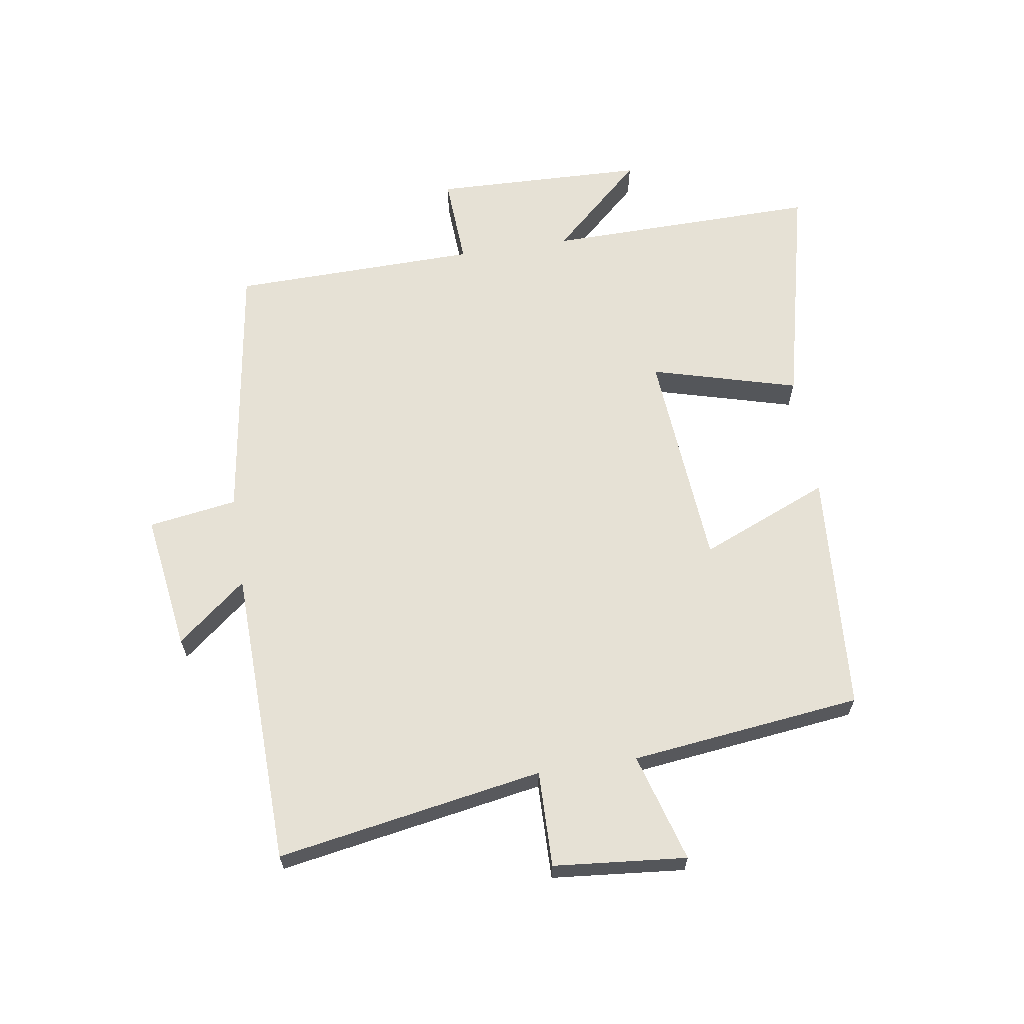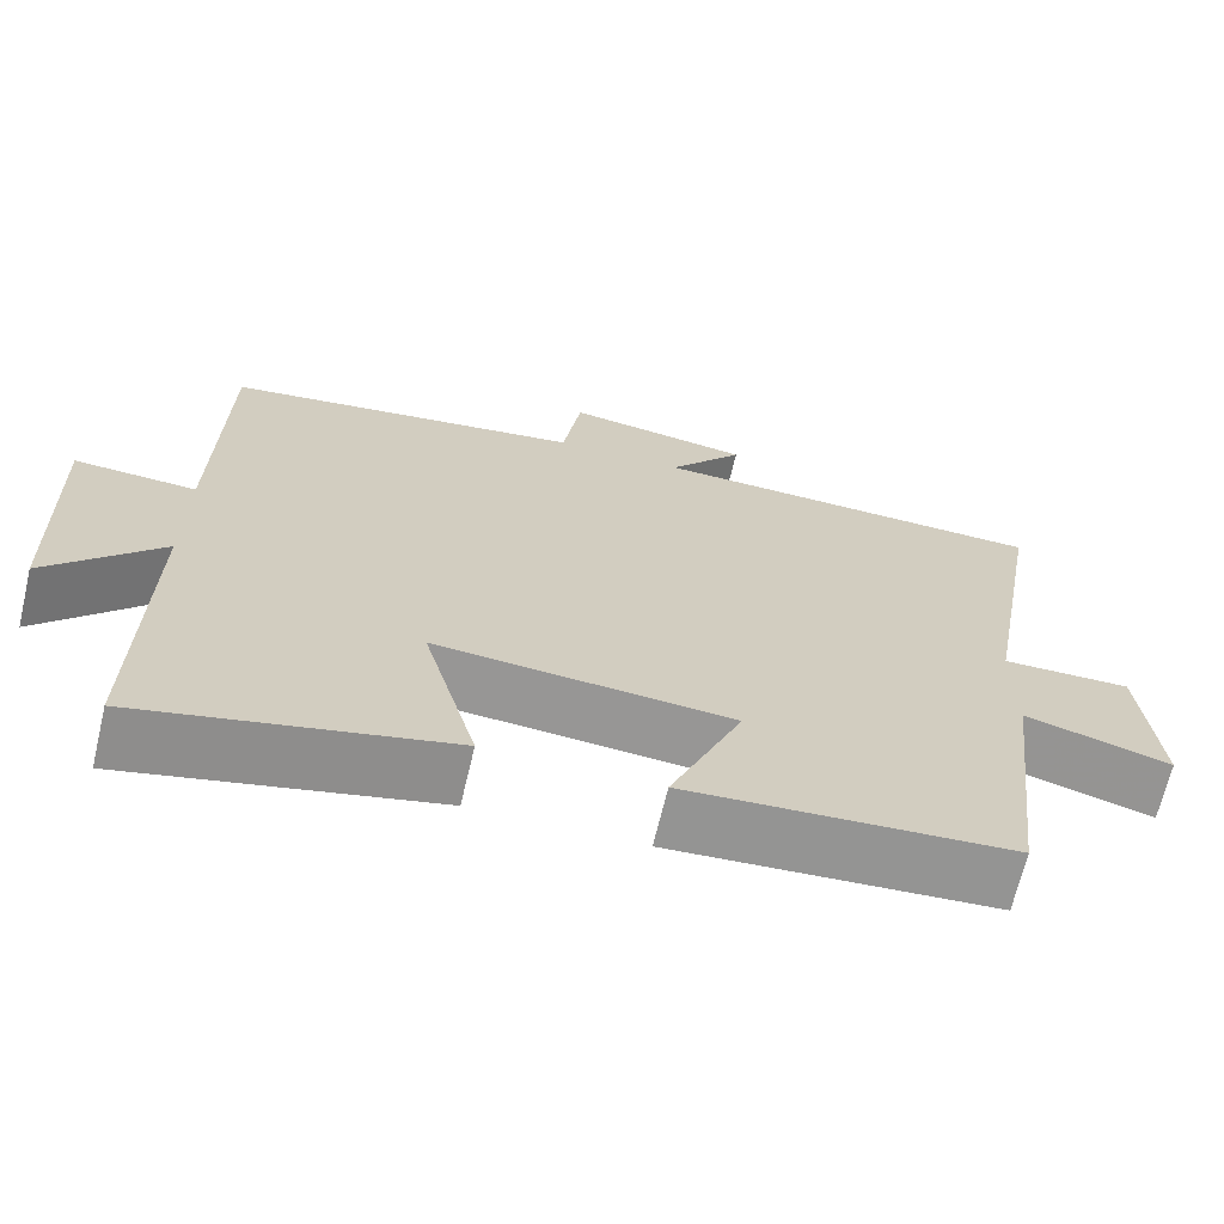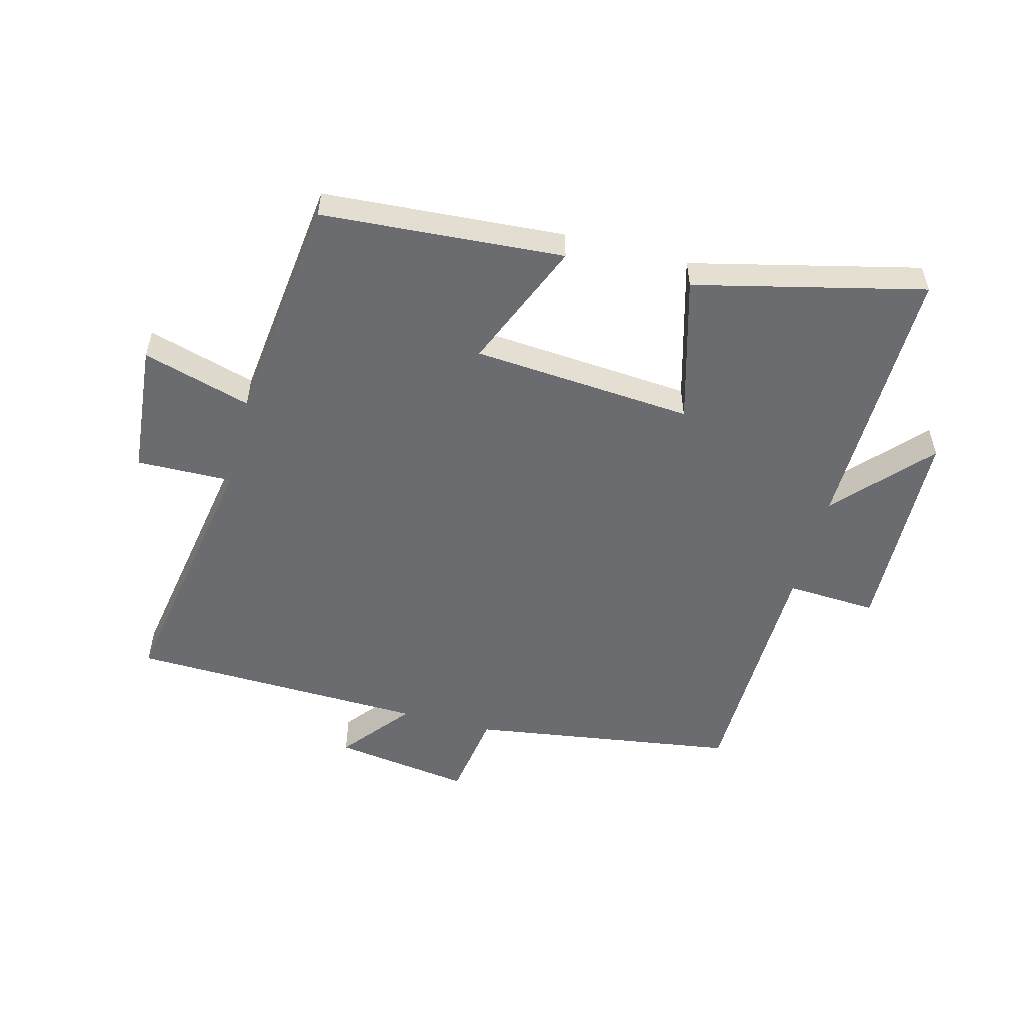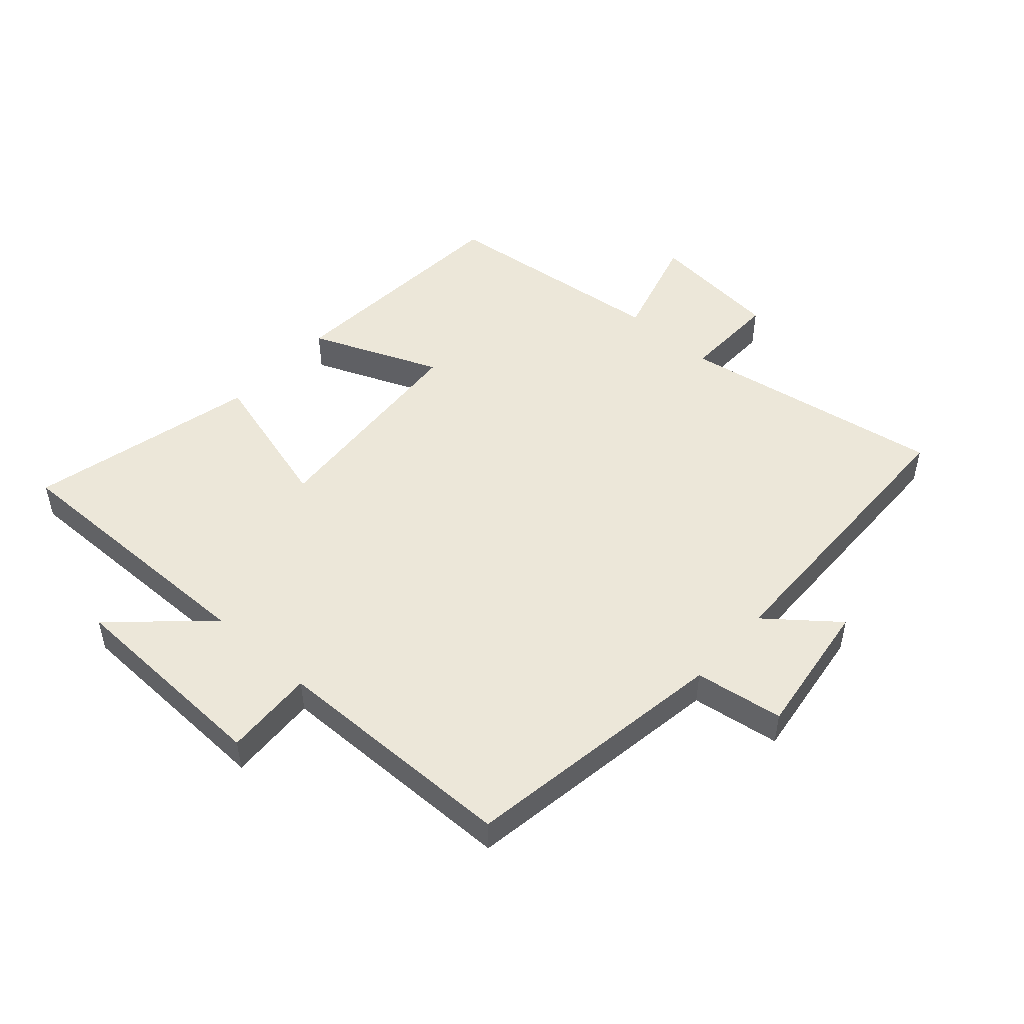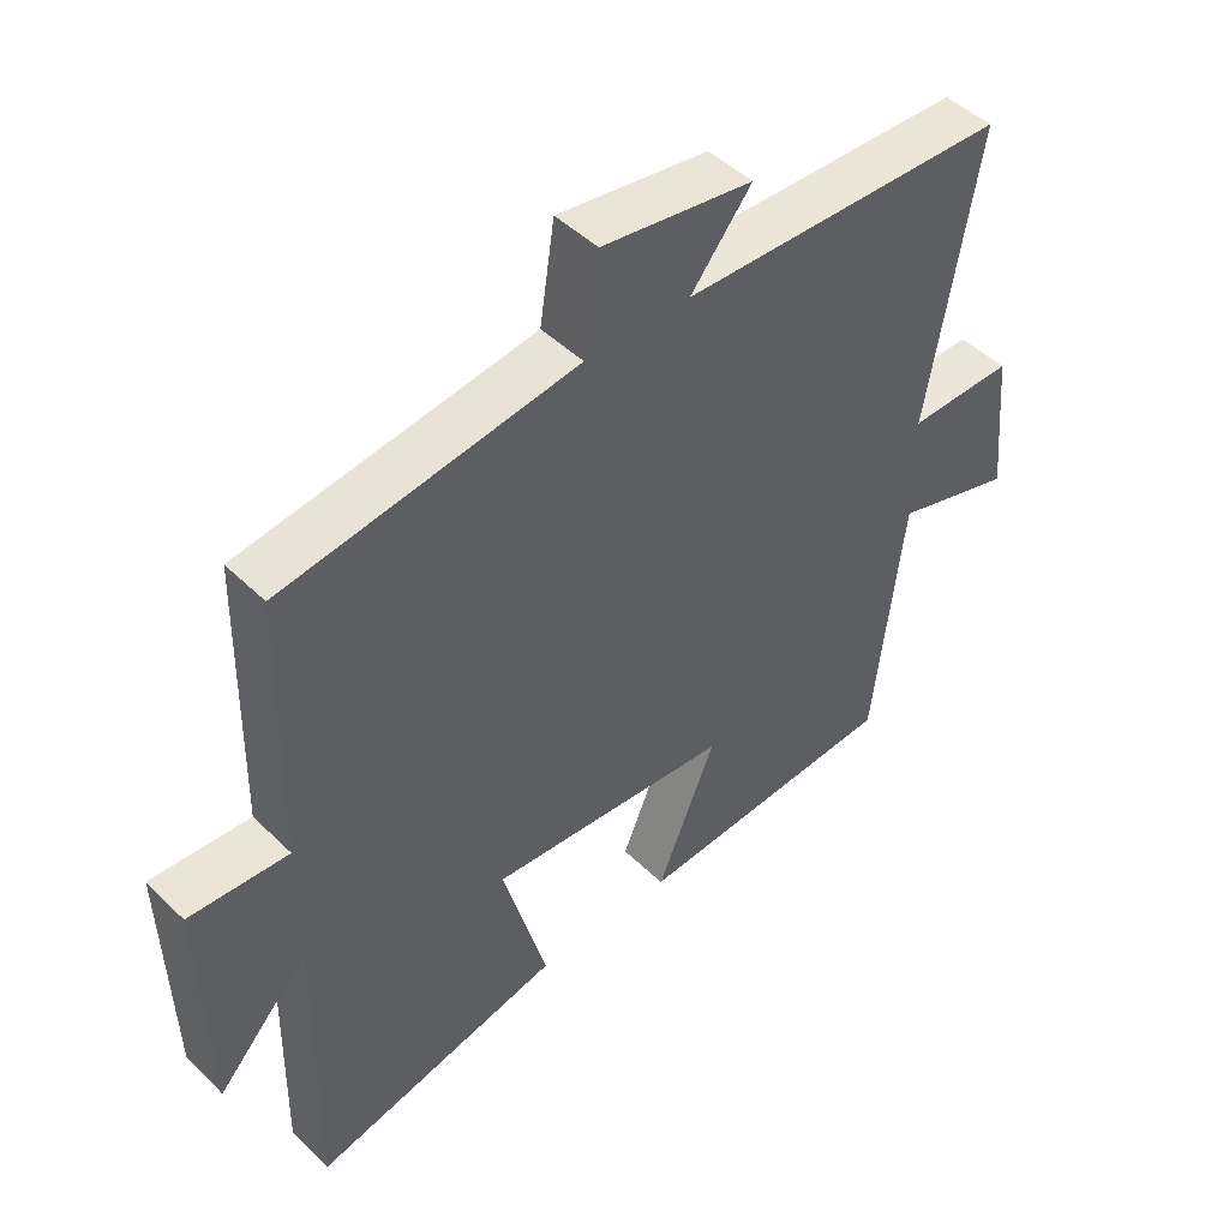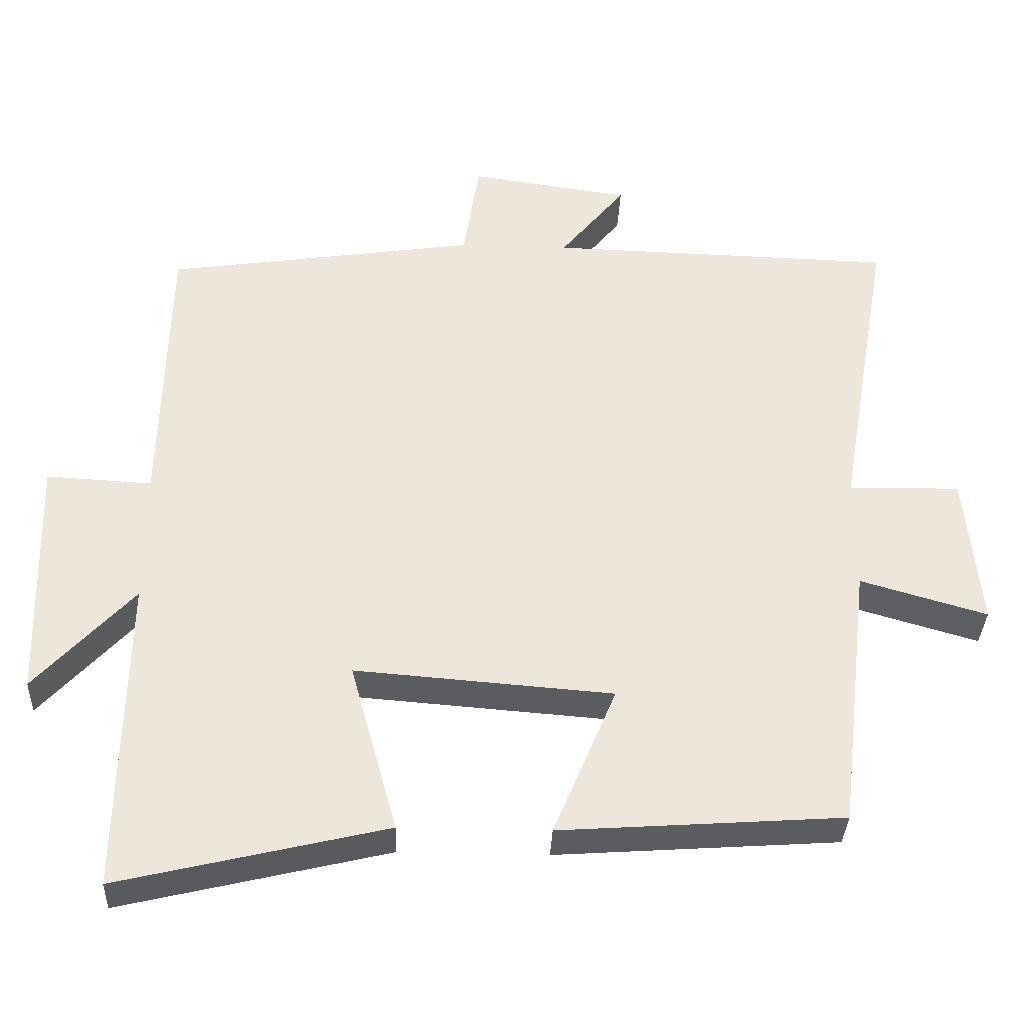
<metadata>
{"format":"obj","ext":"obj","renderer":"f3d","projection":"perspective","resolution":1024,"background":"white","views":[{"elev":64.2,"azim":81.2,"up":"+Y"},{"elev":-67.6,"azim":-13.3,"up":"+Z"},{"elev":-53.7,"azim":165.3,"up":"+Y"},{"elev":49.6,"azim":-47.9,"up":"+Y"},{"elev":46.7,"azim":-42.3,"up":"+Z"},{"elev":-34.9,"azim":-2.3,"up":"+Z"}]}
</metadata>
<code>
v -0.492 0.07 0.436
v -0.061 0.07 0.5
v -0.039 0.07 0.643
v 0.183 0.07 0.611
v 0.093 0.07 0.5
v 0.574 0.07 0.487
v 0.5 0.07 0.059
v 0.655 0.07 0.062
v 0.675 0.07 -0.152
v 0.5 0.07 -0.101
v 0.456 0.07 -0.473
v 0.066 0.07 -0.5
v 0.153 0.07 -0.292
v -0.203 0.07 -0.264
v -0.138 0.07 -0.5
v -0.507 0.07 -0.588
v -0.5 0.07 -0.148
v -0.636 0.07 -0.296
v -0.646 0.07 0.046
v -0.5 0.07 0.038
v -0.492 0 0.436
v -0.061 0 0.5
v -0.039 0 0.643
v 0.183 0 0.611
v 0.093 0 0.5
v 0.574 0 0.487
v 0.5 0 0.059
v 0.655 0 0.062
v 0.675 0 -0.152
v 0.5 0 -0.101
v 0.456 0 -0.473
v 0.066 0 -0.5
v 0.153 0 -0.292
v -0.203 0 -0.264
v -0.138 0 -0.5
v -0.507 0 -0.588
v -0.5 0 -0.148
v -0.636 0 -0.296
v -0.646 0 0.046
v -0.5 0 0.038
f 17 18 19 20
f 17 20 1 2
f 14 15 16 17
f 13 14 17 2
f 10 11 12 13
f 10 13 2 3
f 7 8 9 10
f 7 10 3
f 5 6 7
f 5 7 3
f 3 4 5
f 40 39 38 37
f 22 21 40 37
f 37 36 35 34
f 22 37 34 33
f 33 32 31 30
f 23 22 33 30
f 30 29 28 27
f 23 30 27
f 27 26 25
f 23 27 25
f 25 24 23
f 1 21 22 2
f 2 22 23 3
f 3 23 24 4
f 4 24 25 5
f 5 25 26 6
f 6 26 27 7
f 7 27 28 8
f 8 28 29 9
f 9 29 30 10
f 10 30 31 11
f 11 31 32 12
f 12 32 33 13
f 13 33 34 14
f 14 34 35 15
f 15 35 36 16
f 16 36 37 17
f 17 37 38 18
f 18 38 39 19
f 19 39 40 20
f 20 40 21 1

</code>
